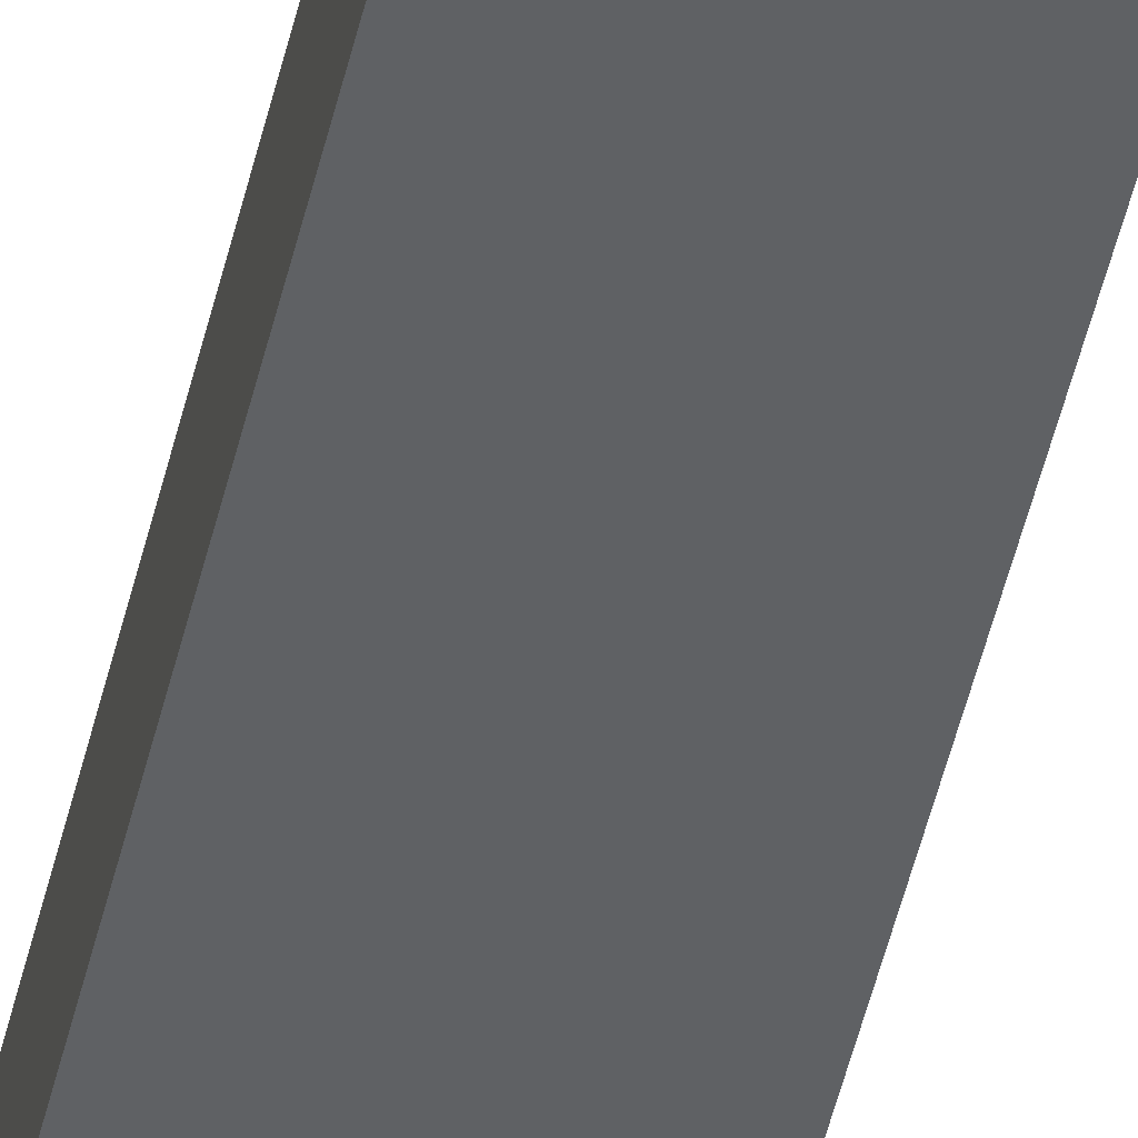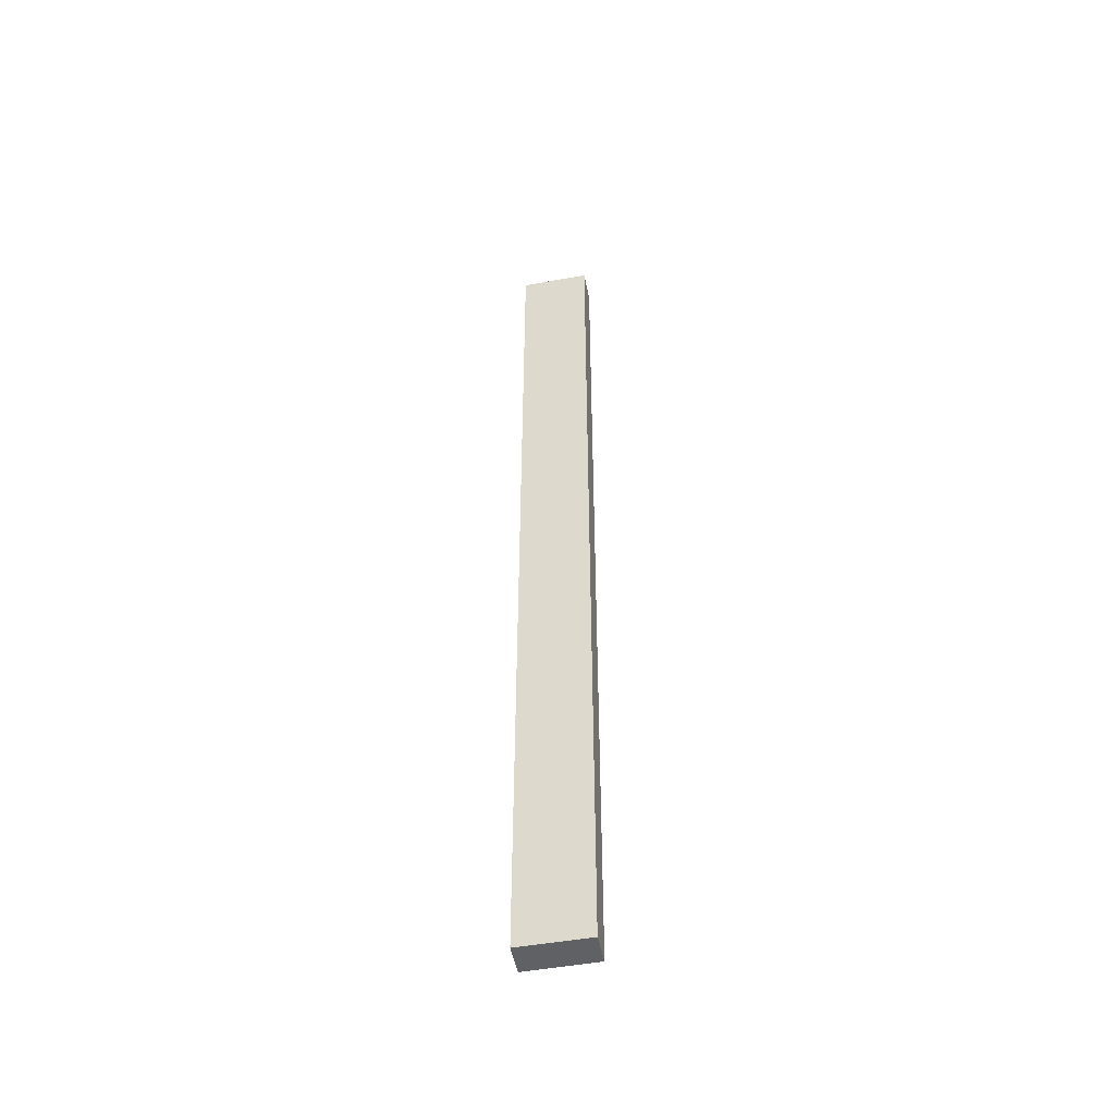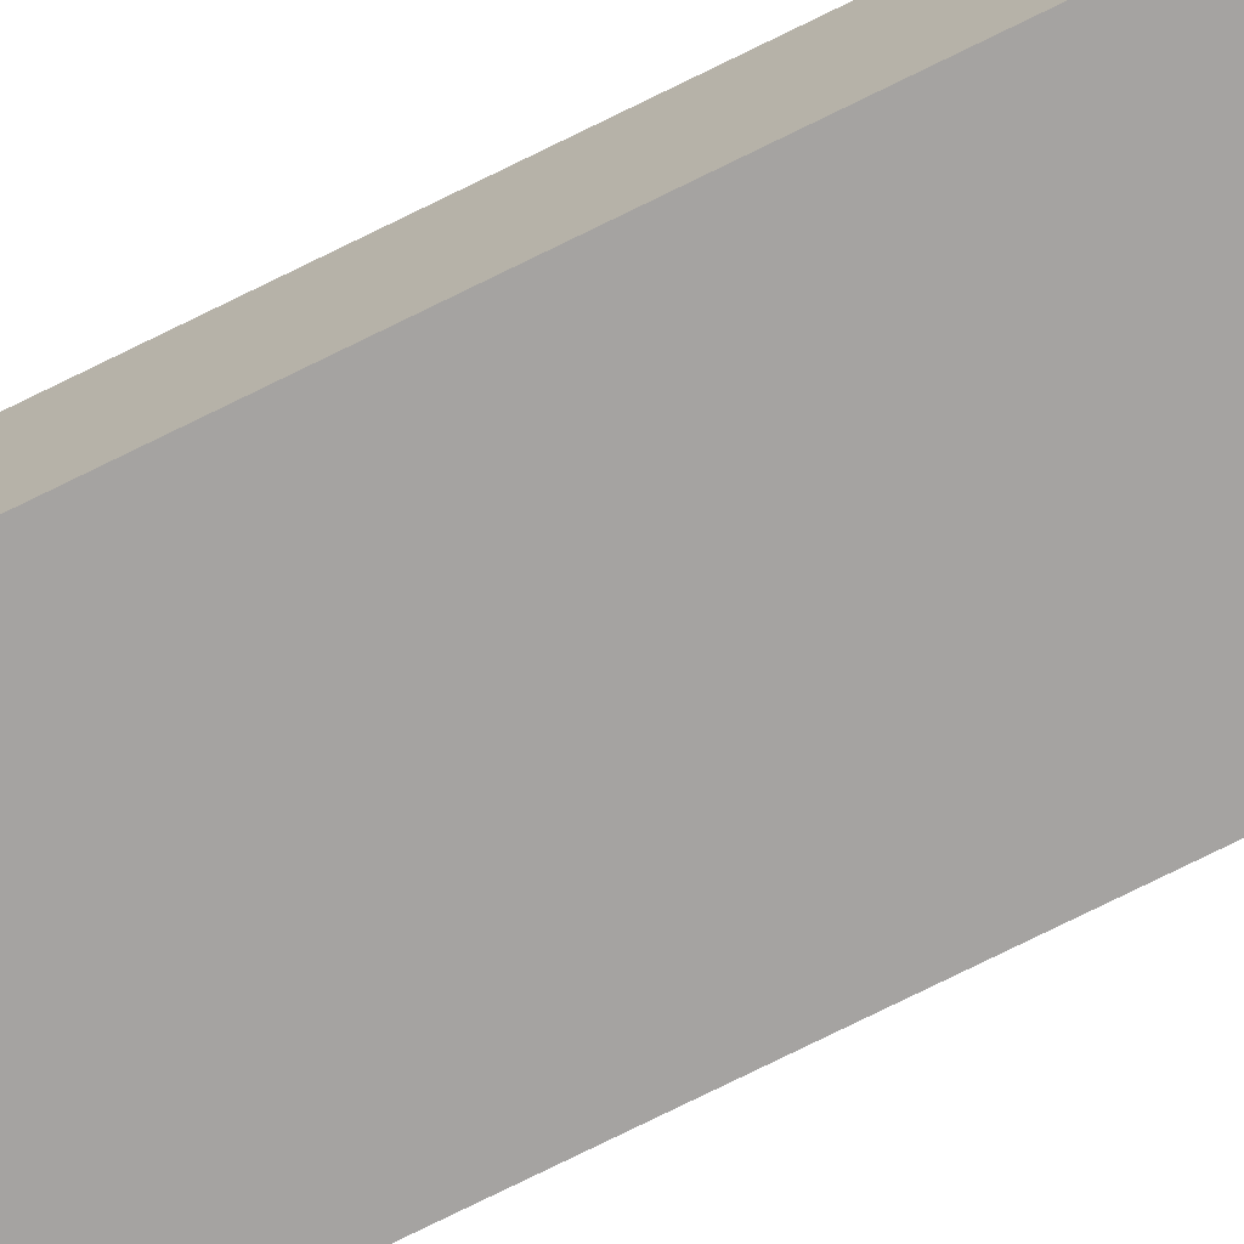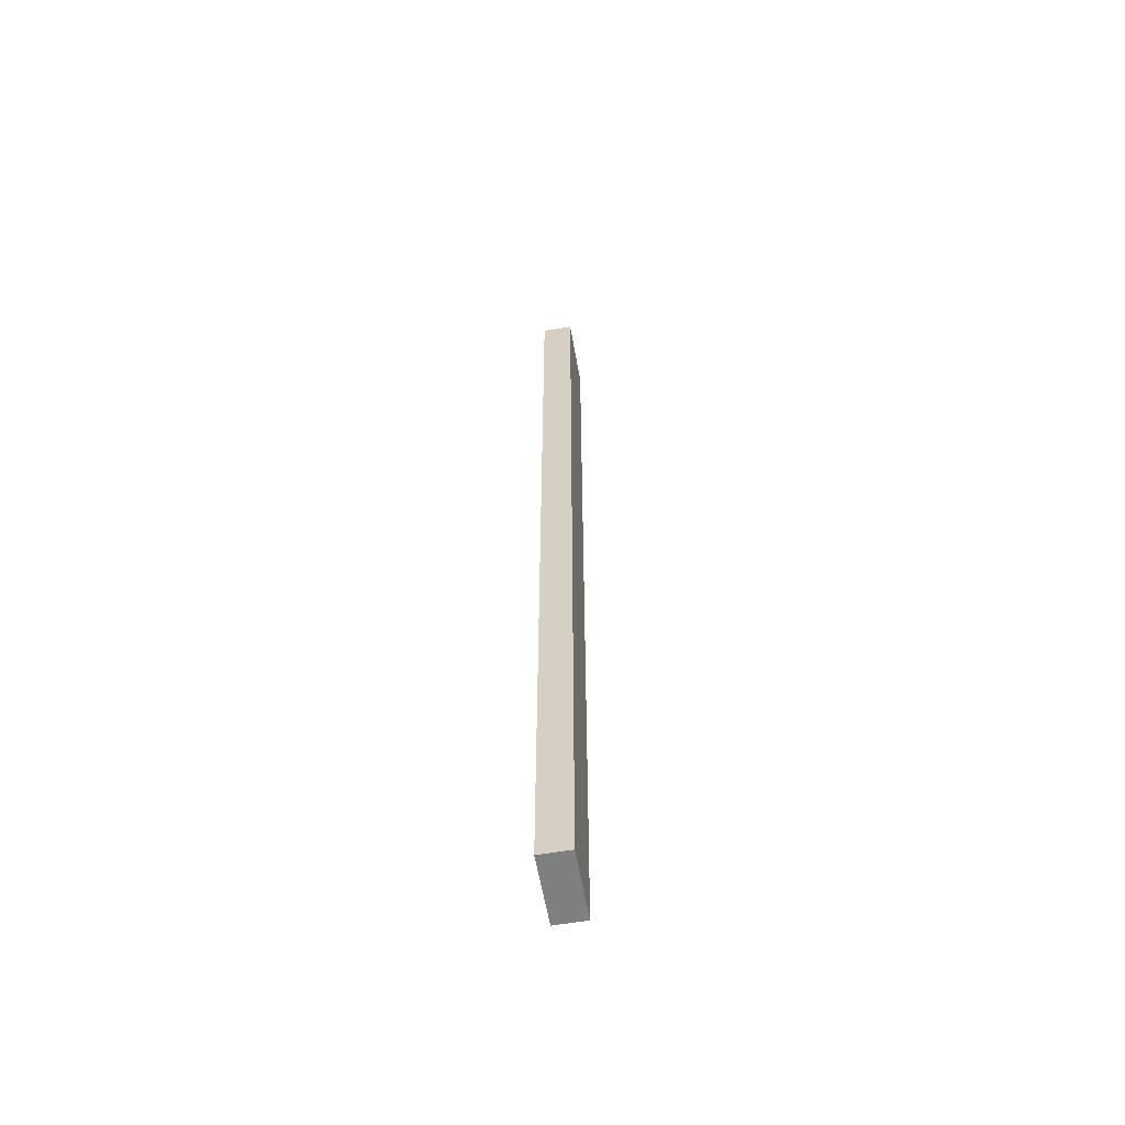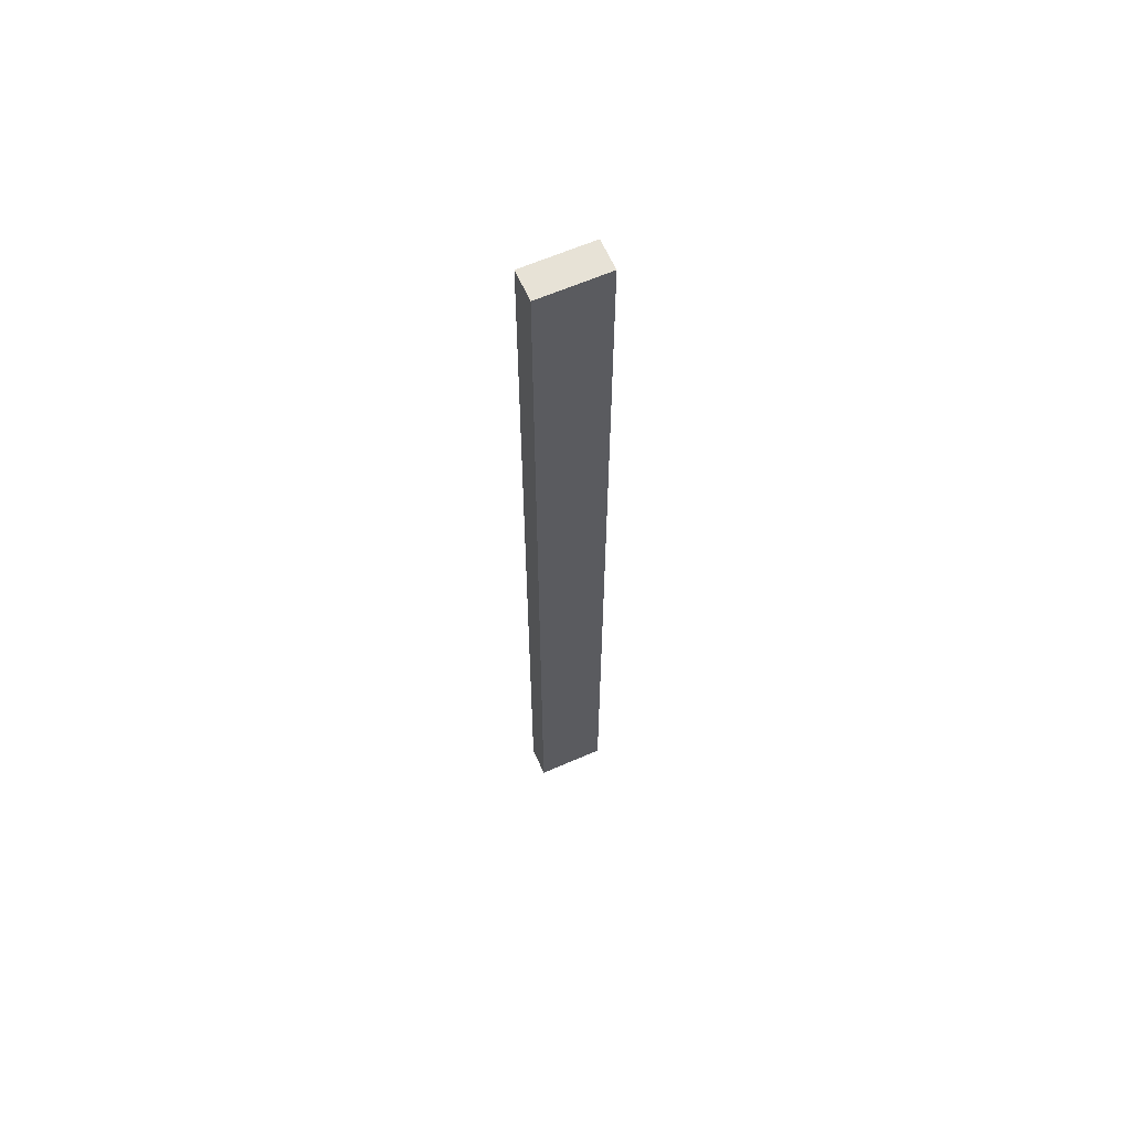
<metadata>
{"format":"obj","ext":"obj","renderer":"f3d","projection":"perspective","resolution":1024,"background":"white","views":[{"elev":-45.6,"azim":-12.3,"up":"+Y"},{"elev":-50.0,"azim":11.2,"up":"+Z"},{"elev":-73.1,"azim":-63.4,"up":"+Y"},{"elev":-59.6,"azim":-80.1,"up":"+Z"},{"elev":63.1,"azim":156.2,"up":"+Z"}]}
</metadata>
<code>
g Object19
v 6.626 -2.928 -40.21
v 6.626 -2.928 144.6
v -6.627 -2.928 144.6
v -6.627 -2.928 -40.21
v 6.626 2.928 -40.21
v -6.627 2.928 -40.21
v -6.627 2.928 144.6
v 6.626 2.928 144.6
v 6.626 -2.928 -40.21
v -6.627 -2.928 -40.21
v -6.627 2.928 -40.21
v 6.626 2.928 -40.21
v -6.627 -2.928 -40.21
v -6.627 -2.928 144.6
v -6.627 2.928 144.6
v -6.627 2.928 -40.21
v -6.627 -2.928 144.6
v 6.626 -2.928 144.6
v 6.626 2.928 144.6
v -6.627 2.928 144.6
v 6.626 -2.928 144.6
v 6.626 -2.928 -40.21
v 6.626 2.928 -40.21
v 6.626 2.928 144.6
f 3 1 2
f 1 3 4
f 7 5 6
f 5 7 8
f 11 9 10
f 9 11 12
f 15 13 14
f 13 15 16
f 19 17 18
f 17 19 20
f 23 21 22
f 21 23 24

</code>
